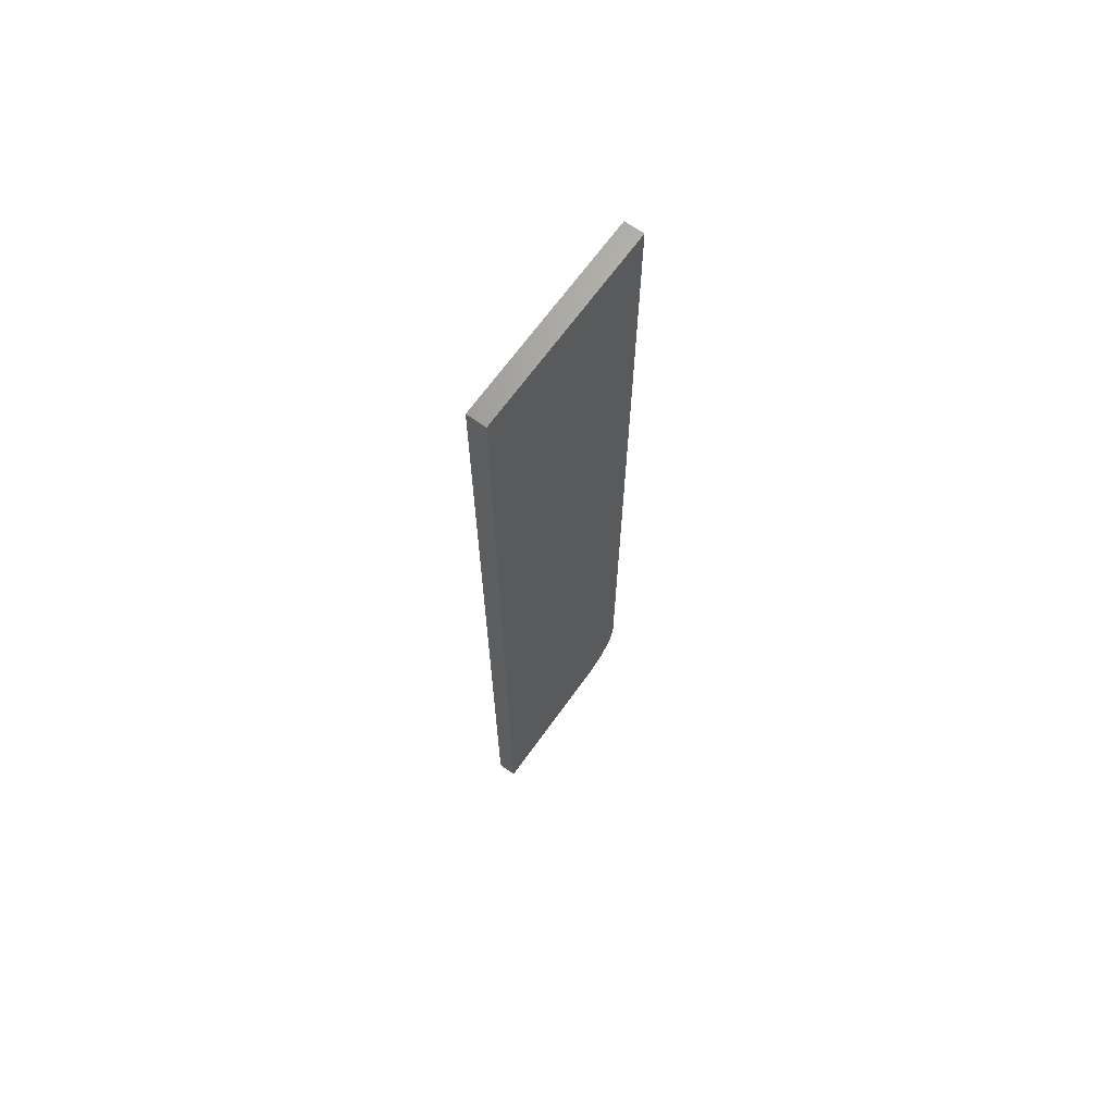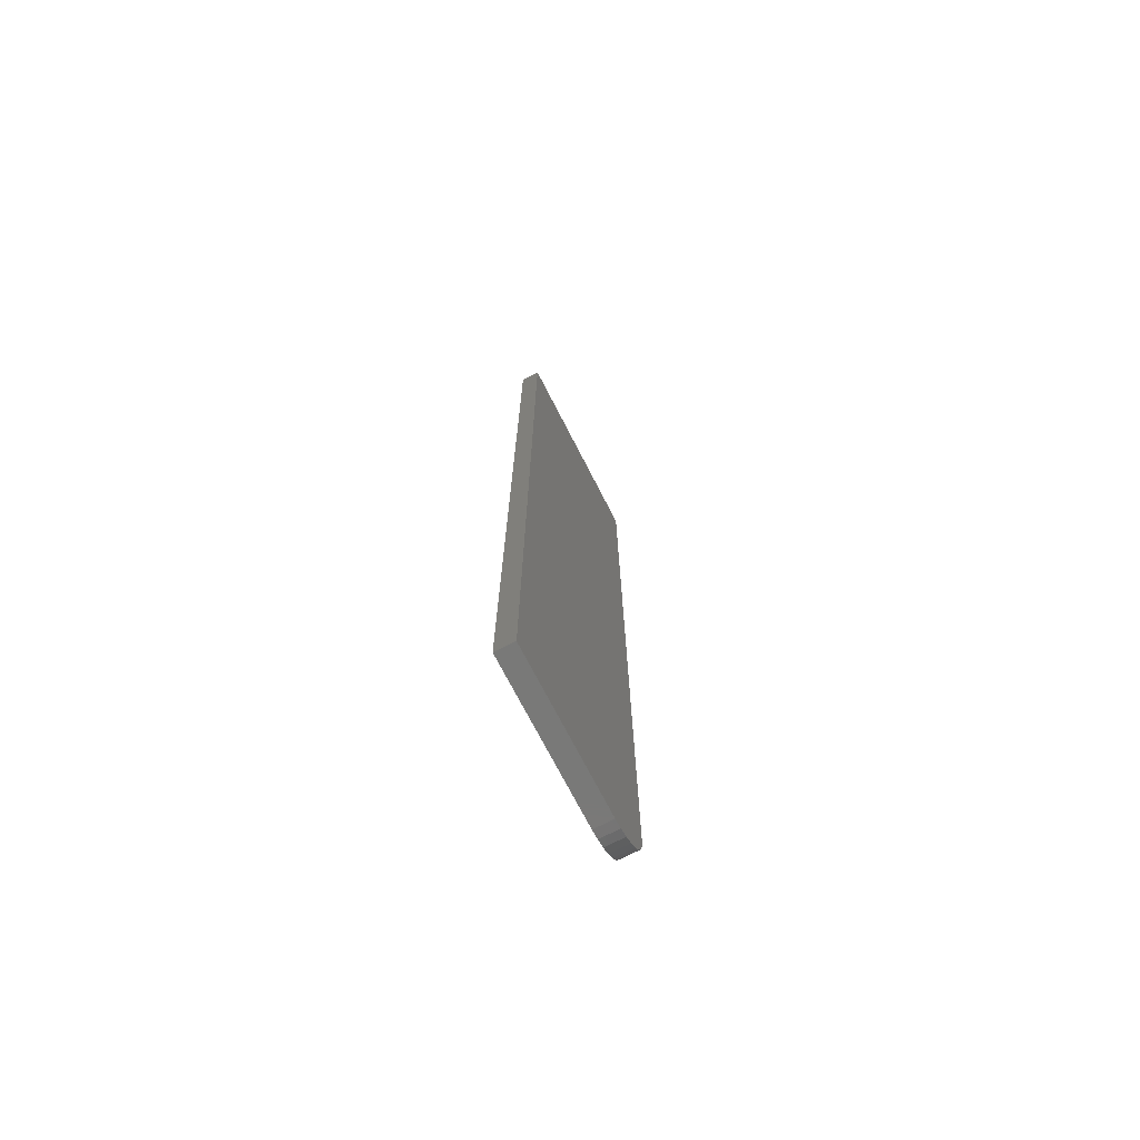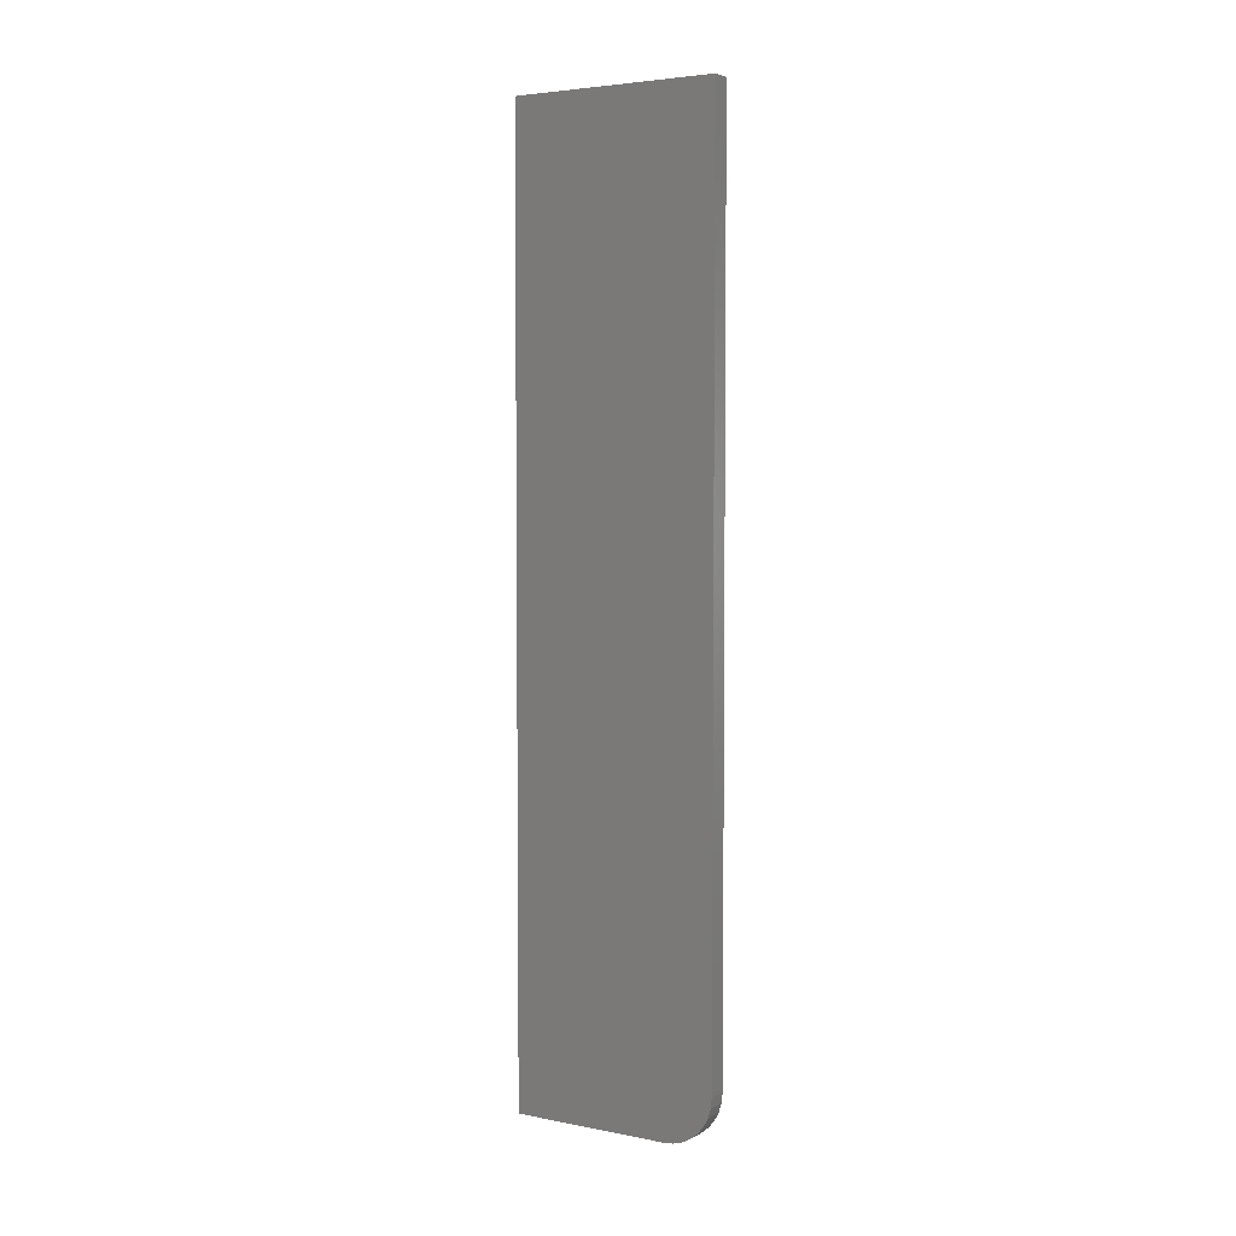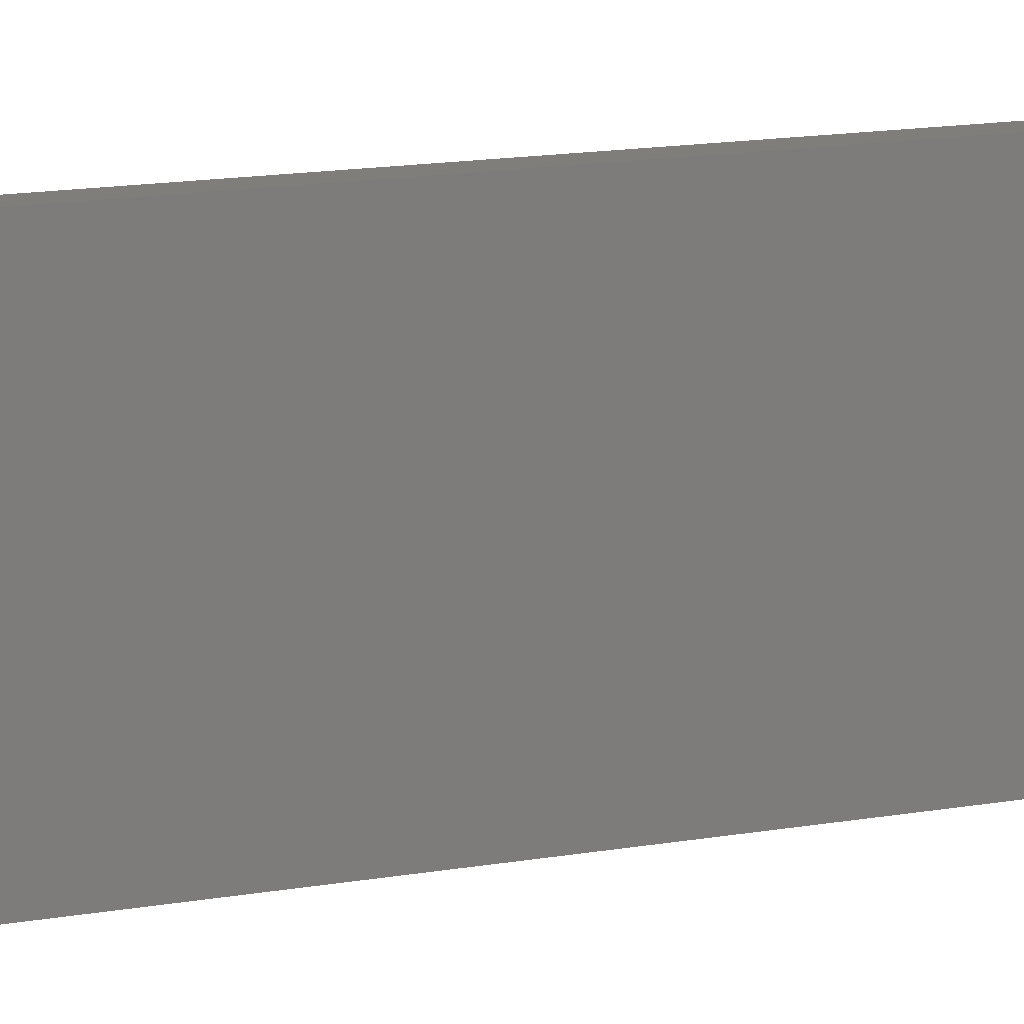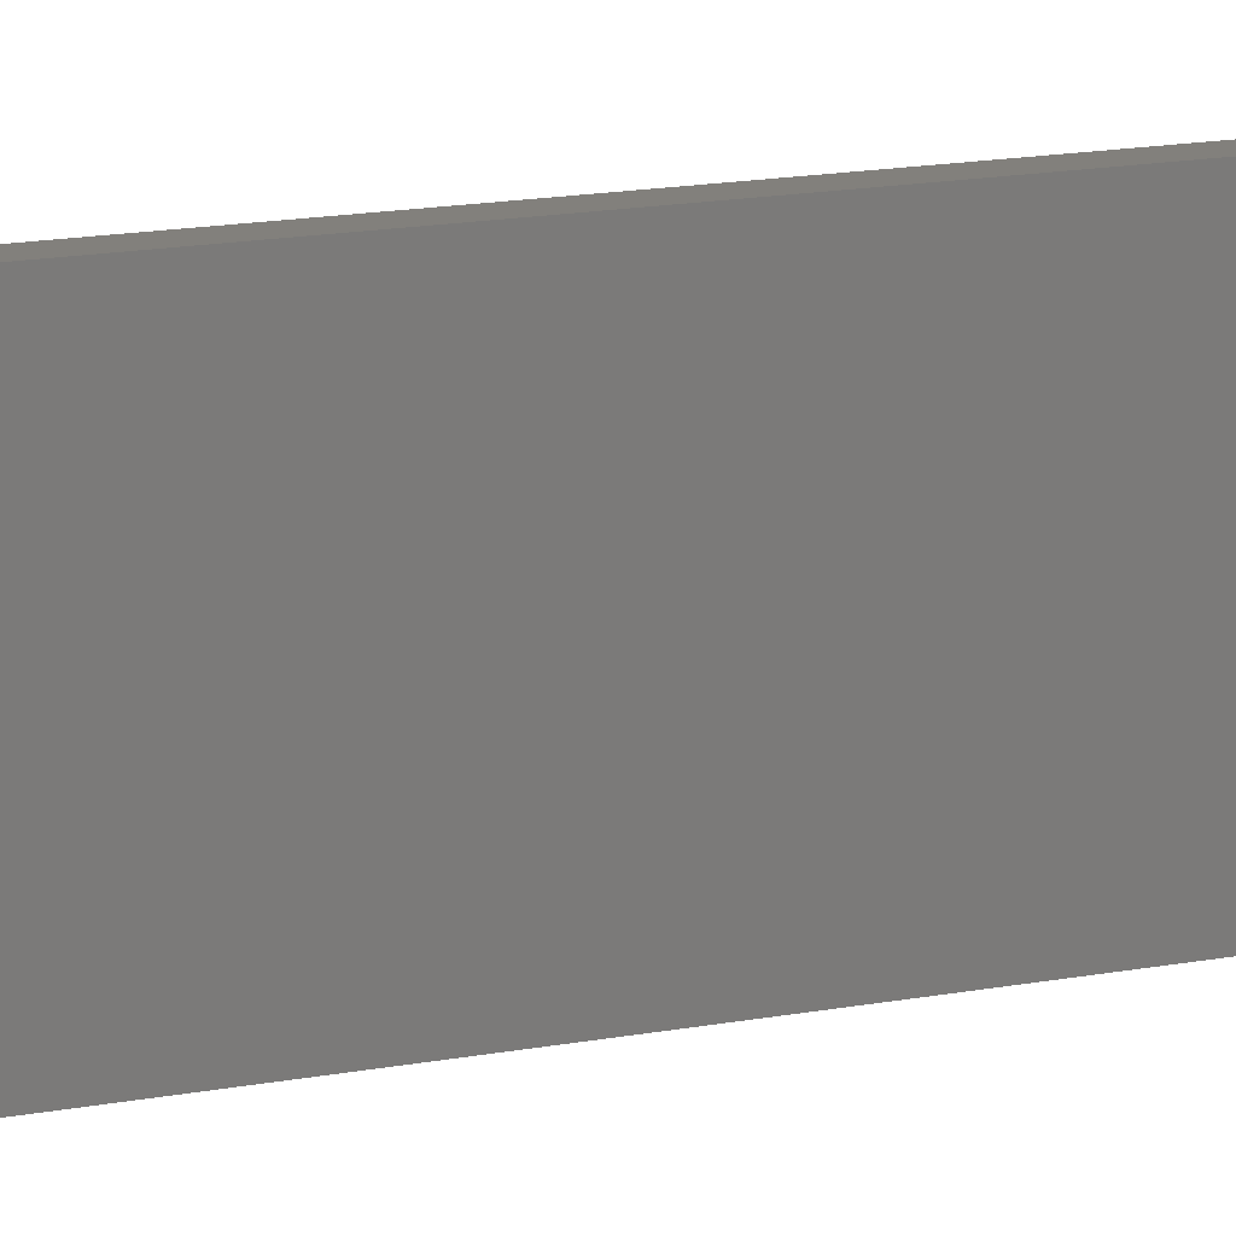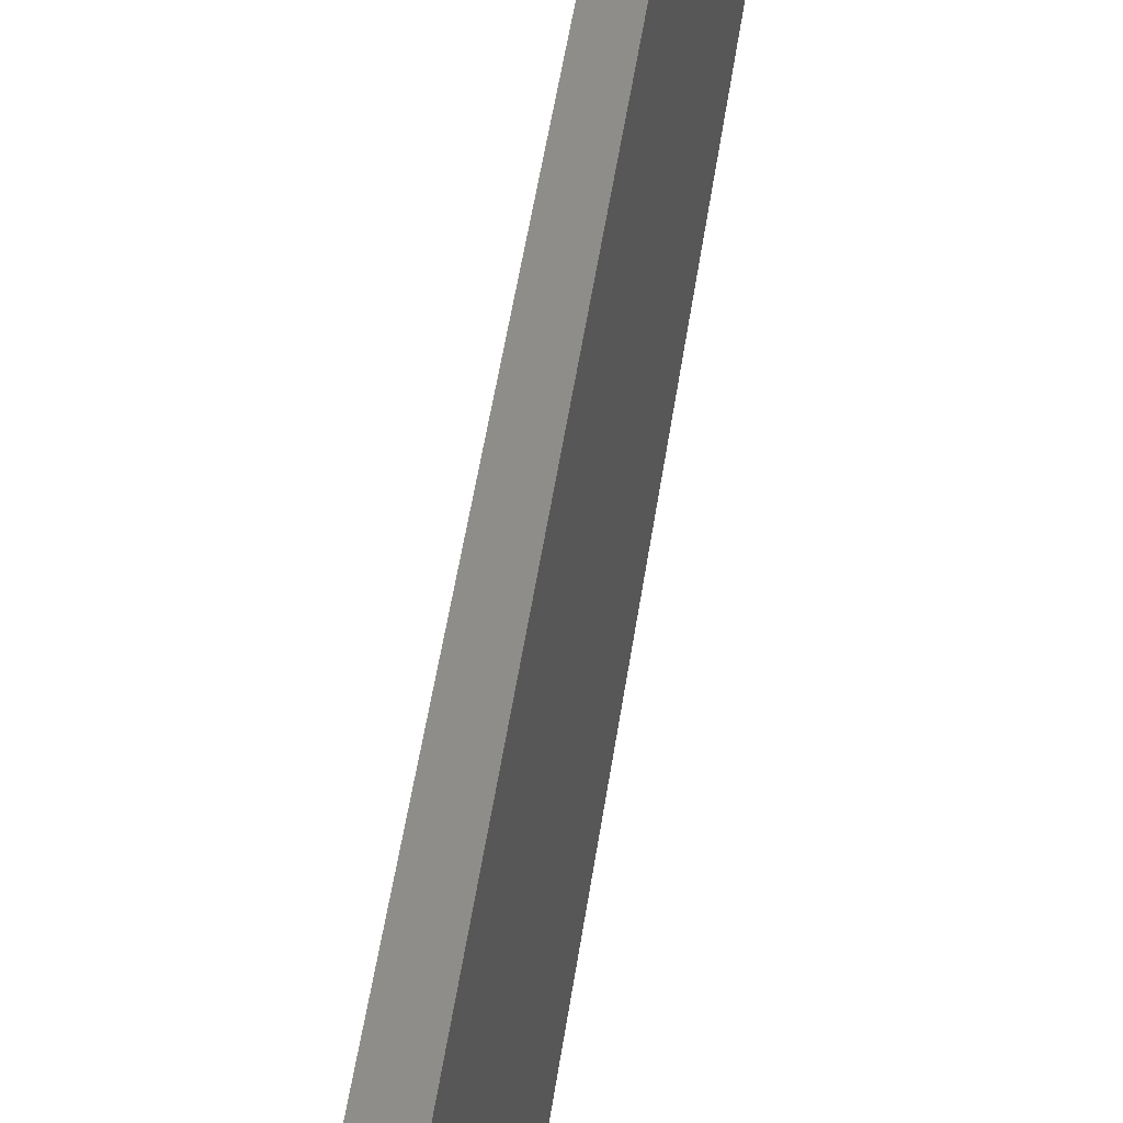
<metadata>
{"format":"stl","ext":"stl","renderer":"f3d","projection":"perspective","resolution":1024,"background":"white","views":[{"elev":67.5,"azim":35.6,"up":"+Y"},{"elev":-72.2,"azim":27.2,"up":"+Y"},{"elev":4.3,"azim":122.0,"up":"+Y"},{"elev":12.3,"azim":65.4,"up":"+Z"},{"elev":14.6,"azim":-113.2,"up":"+Z"},{"elev":39.7,"azim":-173.1,"up":"+Z"}]}
</metadata>
<code>
# stl→obj: 24 verts, 44 faces
v 0.01562 0.01144 0.01144
v 0.01562 0.002973 0.02411
v 0.01562 0.006583 0.01736
v 0.01562 0.75 0.1658
v 0.01562 1.015e-17 0.1658
v 0.01562 2.392e-18 0.03906
v 0.01562 0.0007506 0.03144
v 0.01562 0.75 -4.592e-17
v 0.01562 0.01736 0.006583
v 0.01562 0.02411 0.002973
v 0.01562 0.03144 0.0007506
v 0.01562 0.03906 -2.392e-18
v 0 0.006583 0.01736
v 0 0.002973 0.02411
v 0 0.01144 0.01144
v 0 0.75 0.1658
v 0 0.75 -4.592e-17
v 0 0.0007506 0.03144
v 0 2.392e-18 0.03906
v 0 1.015e-17 0.1658
v 0 0.03906 -2.392e-18
v 0 0.03144 0.0007506
v 0 0.02411 0.002973
v 0 0.01736 0.006583
f 1 2 3
f 4 5 6
f 4 6 7
f 4 7 8
f 7 2 1
f 7 1 9
f 7 9 10
f 7 10 11
f 7 11 12
f 7 12 8
f 13 14 15
f 16 17 18
f 16 18 19
f 16 19 20
f 18 17 21
f 18 21 22
f 18 22 23
f 18 23 24
f 18 24 15
f 18 15 14
f 5 20 6
f 6 20 19
f 12 21 8
f 8 21 17
f 21 12 22
f 22 12 11
f 22 11 23
f 23 11 10
f 23 10 24
f 24 10 9
f 24 9 15
f 15 9 1
f 15 1 13
f 13 1 3
f 13 3 14
f 14 3 2
f 14 2 18
f 18 2 7
f 18 7 19
f 19 7 6
f 4 16 5
f 5 16 20
f 8 17 4
f 4 17 16

</code>
